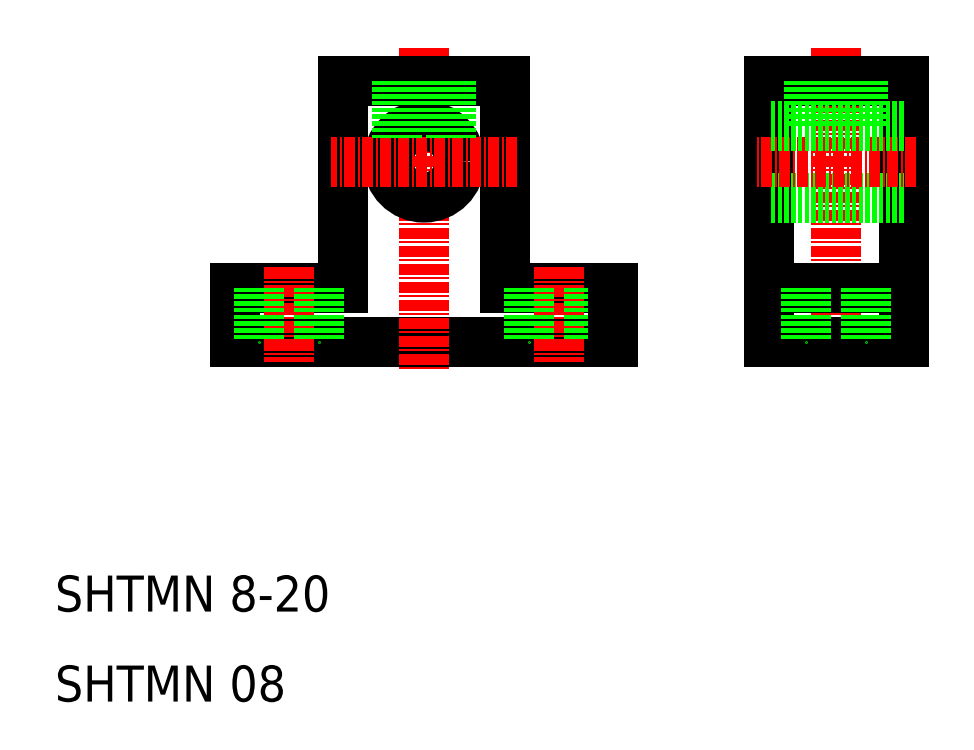
<metadata>
{"format":"dxf","ext":"dxf","renderer":"ezdxf+matplotlib","layout":"modelspace","background":"white","min_lineweight":24,"dpi":150}
</metadata>
<code>
0
SECTION
2
ENTITIES
0
TEXT
8
0
10
369.4
20
78.08
30
0
40
4
1
SHTMN 08
0
LINE
8
0
10
419.4
20
124.1
30
0
11
431.4
21
124.1
31
0
0
LINE
8
0
10
431.4
20
118.1
30
0
11
389.4
21
118.1
31
0
0
LINE
8
CENTER
10
410.4
20
150.7
30
0
11
410.4
21
114.8
31
0
0
LINE
8
0
10
401.4
20
124.1
30
0
11
389.4
21
124.1
31
0
0
LINE
8
CENTER
10
395.4
20
126.3
30
0
11
395.4
21
115.9
31
0
0
LINE
8
0
10
389.4
20
124.1
30
0
11
389.4
21
118.1
31
0
0
LINE
8
0
10
392.1
20
124.1
30
0
11
392.1
21
118.1
31
0
0
LINE
8
0
10
419.4
20
147.1
30
0
11
419.4
21
124.1
31
0
0
LINE
8
0
10
401.4
20
147.1
30
0
11
401.4
21
124.1
31
0
0
CIRCLE
8
0
10
410.4
20
138.1
30
0
40
4
0
LINE
8
0
10
398.7
20
124.1
30
0
11
398.7
21
118.1
31
0
0
LINE
8
0
10
410.4
20
118.1
30
0
11
410.4
21
118.1
31
0
0
LINE
8
0
10
420.9
20
118.1
30
0
11
420.9
21
118.1
31
0
0
LINE
8
0
10
419.4
20
147.1
30
0
11
401.4
21
147.1
31
0
0
LINE
8
CENTER
10
420.8
20
138.1
30
0
11
400.1
21
138.1
31
0
0
LINE
8
0
10
408
20
147.1
30
0
11
408
21
141.3
31
0
0
LINE
8
0
10
407.4
20
147.1
30
0
11
407.4
21
140.7
31
0
0
LINE
8
0
10
413.4
20
147.1
30
0
11
413.4
21
140.7
31
0
0
LINE
8
0
10
412.8
20
147.1
30
0
11
412.8
21
141.3
31
0
0
LINE
8
CENTER
10
425.4
20
126.3
30
0
11
425.4
21
115.9
31
0
0
LINE
8
0
10
422.1
20
124.1
30
0
11
422.1
21
118.1
31
0
0
LINE
8
0
10
428.7
20
124.1
30
0
11
428.7
21
118.1
31
0
0
LINE
8
0
10
431.4
20
118.1
30
0
11
431.4
21
124.1
31
0
0
LINE
8
CENTER
10
456.2
20
150.7
30
0
11
456.2
21
115.9
31
0
0
LINE
8
0
10
463.7
20
147.1
30
0
11
463.7
21
118.1
31
0
0
LINE
8
0
10
448.7
20
147.1
30
0
11
448.7
21
118.1
31
0
0
LINE
8
0
10
463.7
20
134.1
30
0
11
448.7
21
134.1
31
0
0
LINE
8
0
10
448.7
20
124.1
30
0
11
463.7
21
124.1
31
0
0
LINE
8
0
10
448.7
20
118.1
30
0
11
463.7
21
118.1
31
0
0
LINE
8
0
10
452.9
20
124.1
30
0
11
452.9
21
118.1
31
0
0
LINE
8
0
10
459.5
20
124.1
30
0
11
459.5
21
118.1
31
0
0
LINE
8
0
10
448.7
20
147.1
30
0
11
463.7
21
147.1
31
0
0
LINE
8
CENTER
10
465.1
20
138.1
30
0
11
447.2
21
138.1
31
0
0
LINE
8
0
10
463.7
20
142.1
30
0
11
448.7
21
142.1
31
0
0
LINE
8
0
10
453.8
20
147.1
30
0
11
453.8
21
142.1
31
0
0
LINE
8
0
10
453.2
20
147.1
30
0
11
453.2
21
142.1
31
0
0
LINE
8
0
10
459.2
20
147.1
30
0
11
459.2
21
142.1
31
0
0
LINE
8
0
10
458.6
20
147.1
30
0
11
458.6
21
142.1
31
0
0
TEXT
8
0
10
369.4
20
88.08
30
0
40
4
1
SHTMN 8-20
0
ENDSEC
0
EOF

</code>
